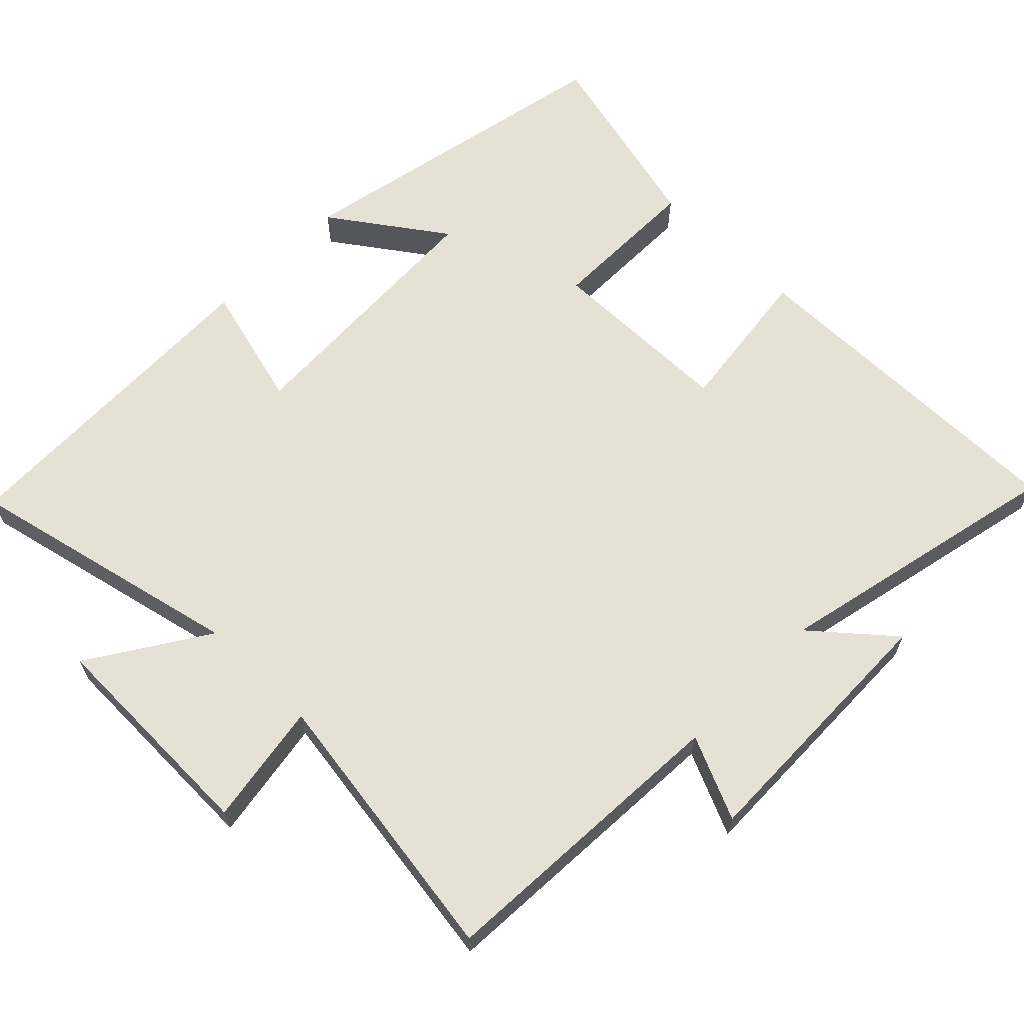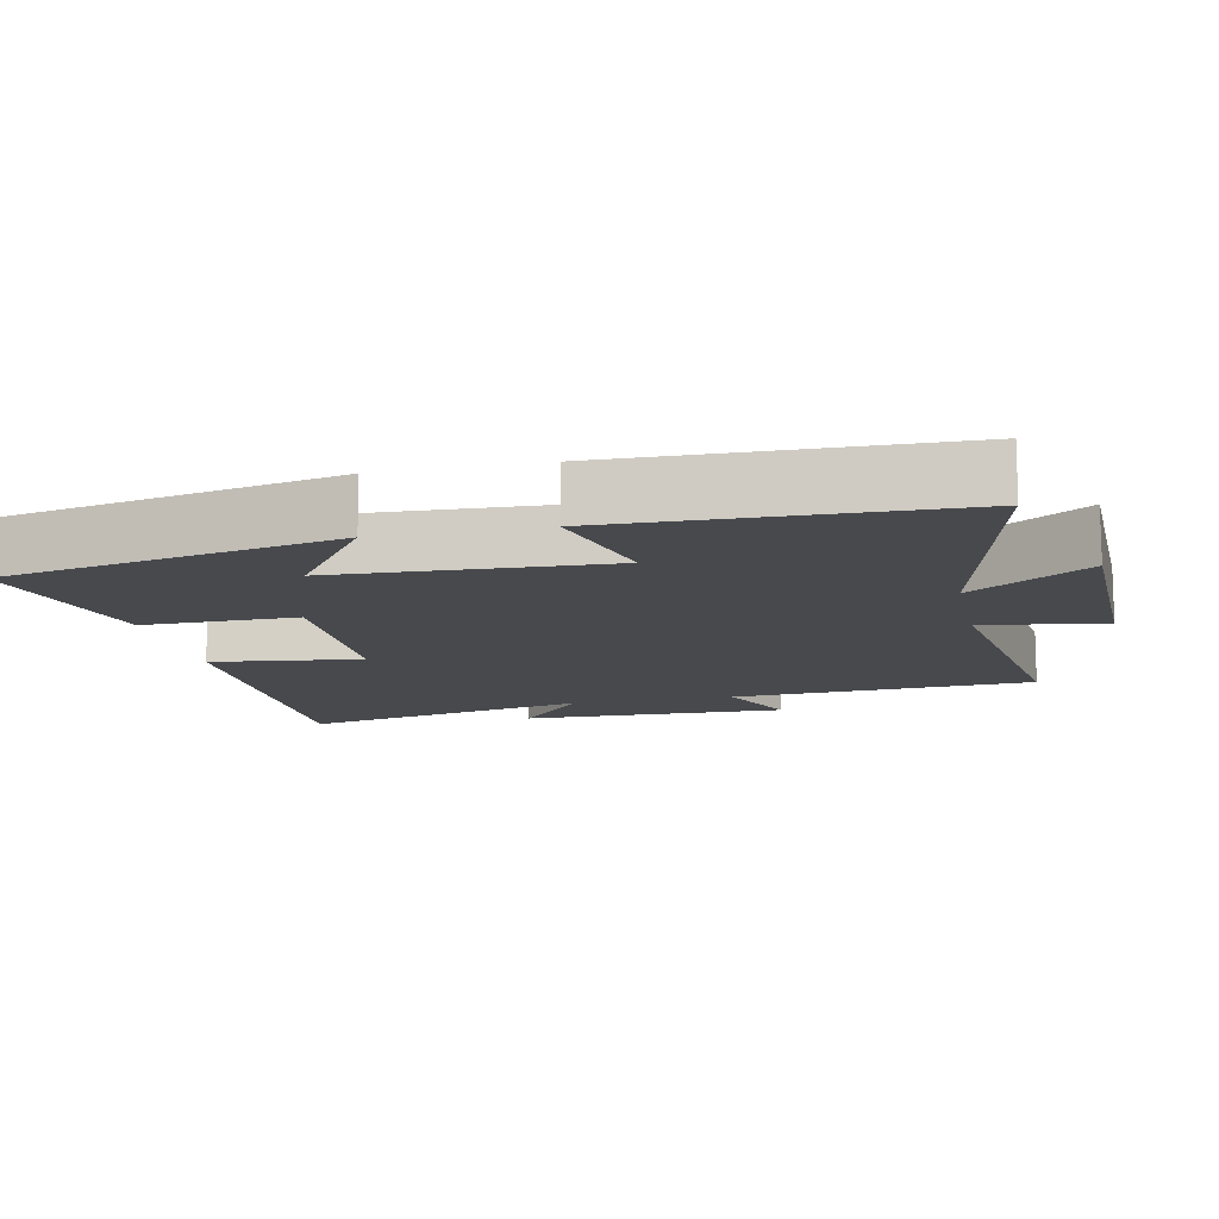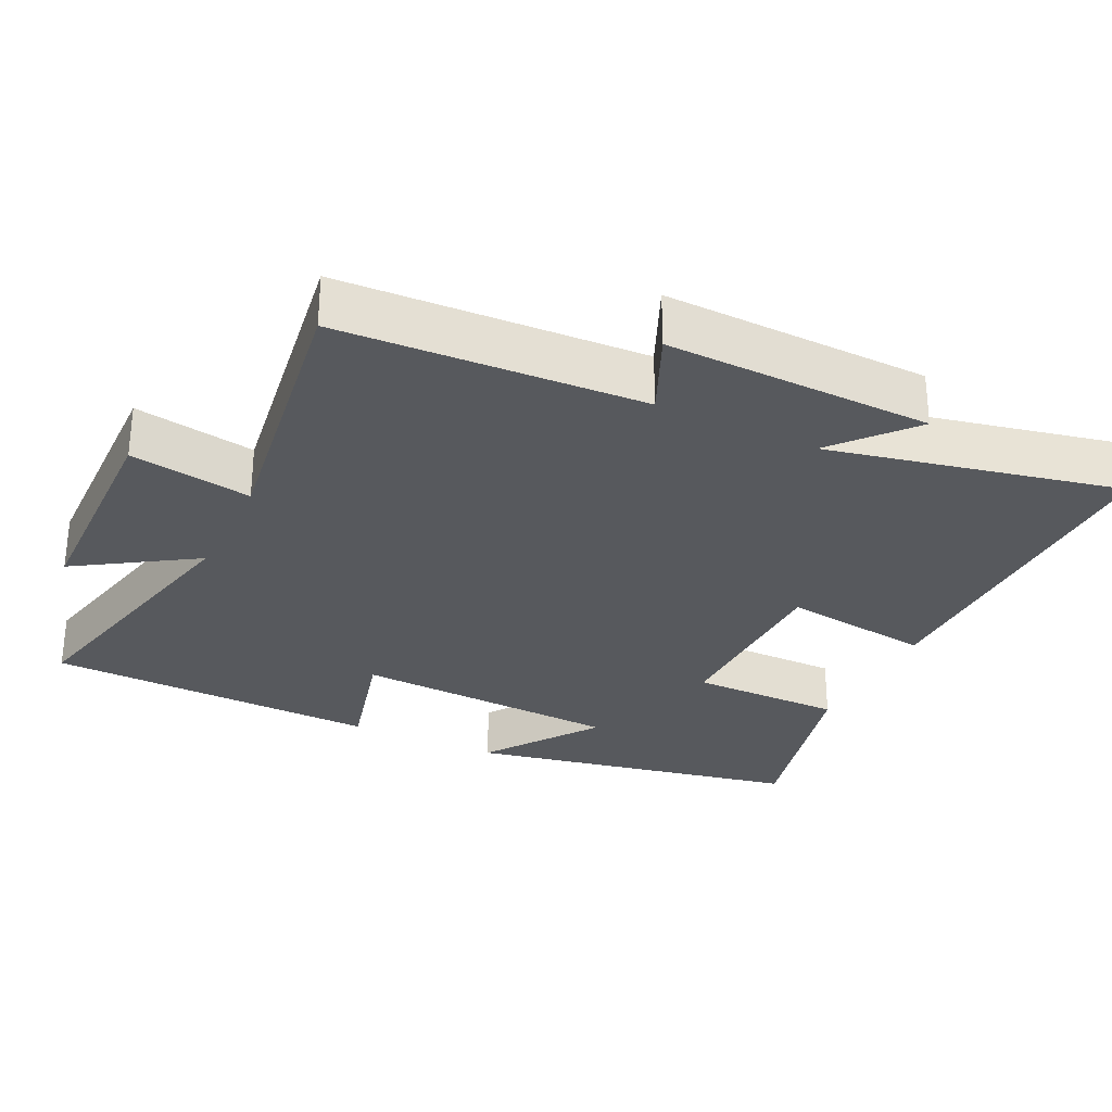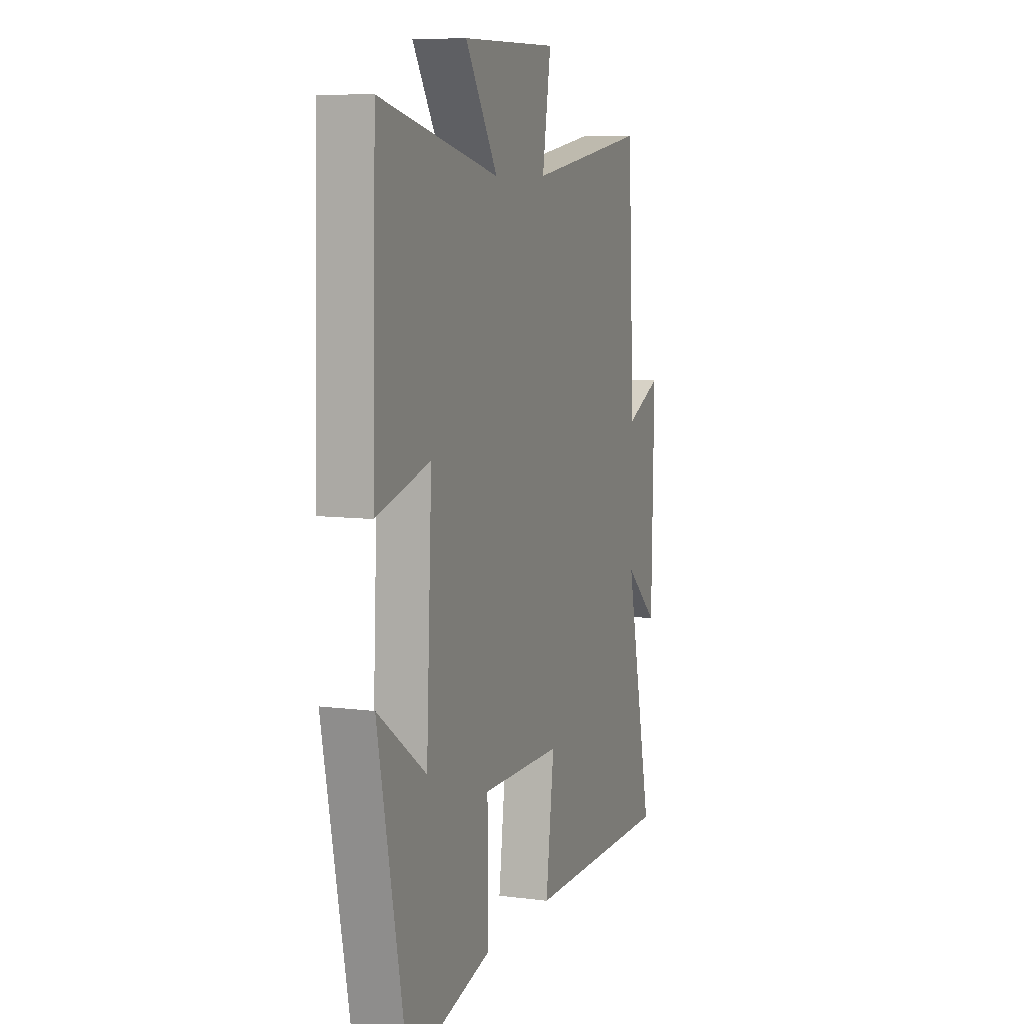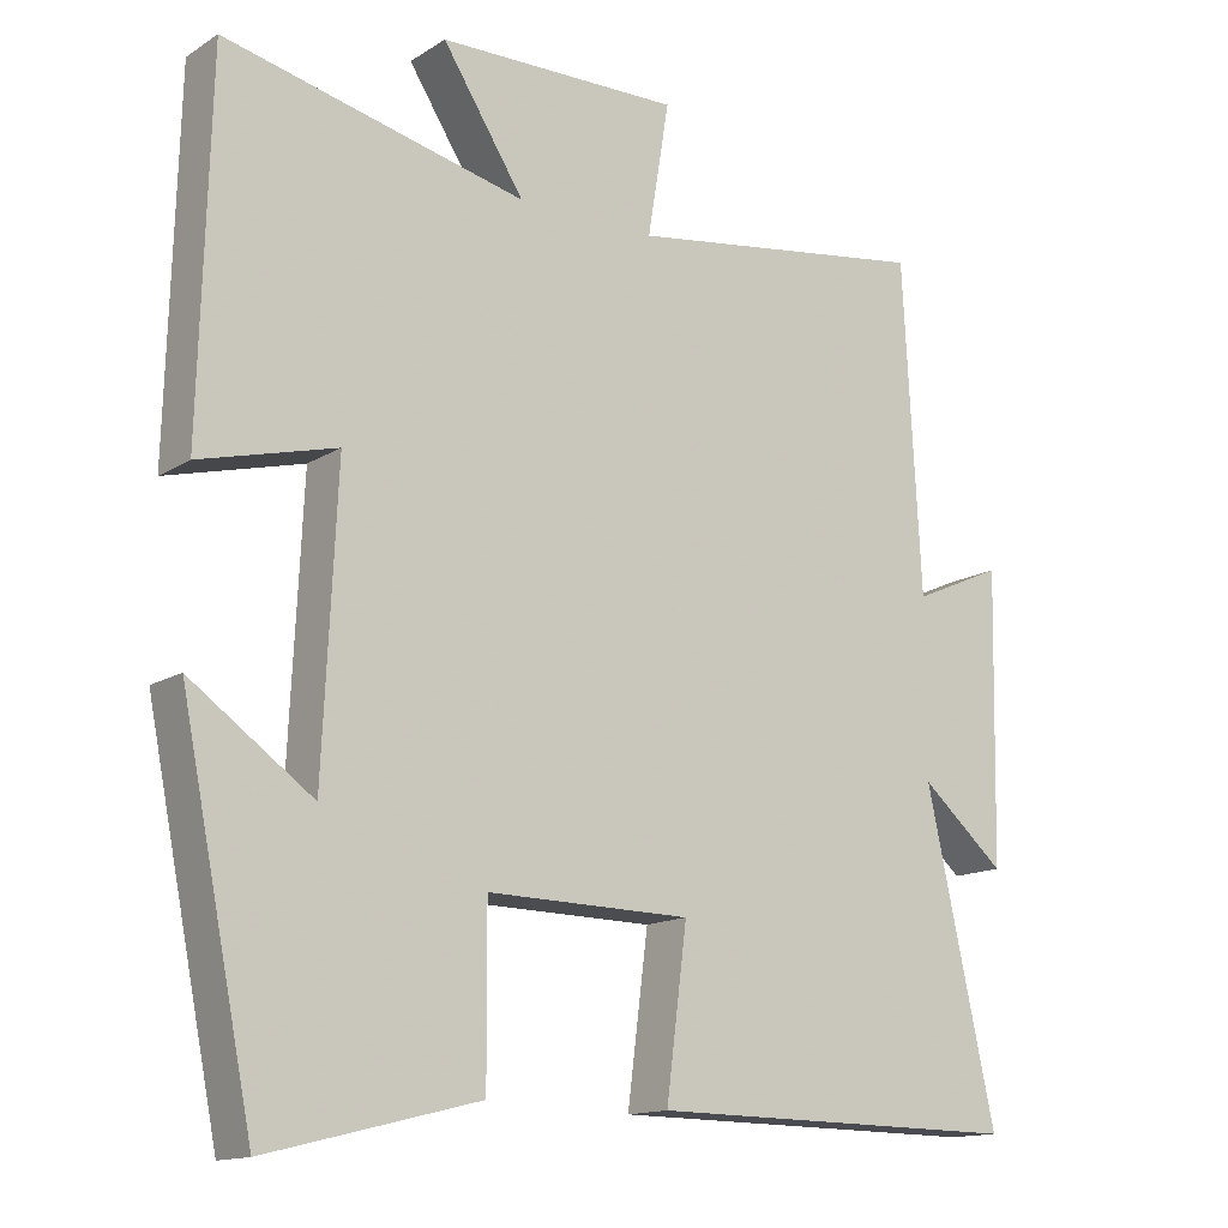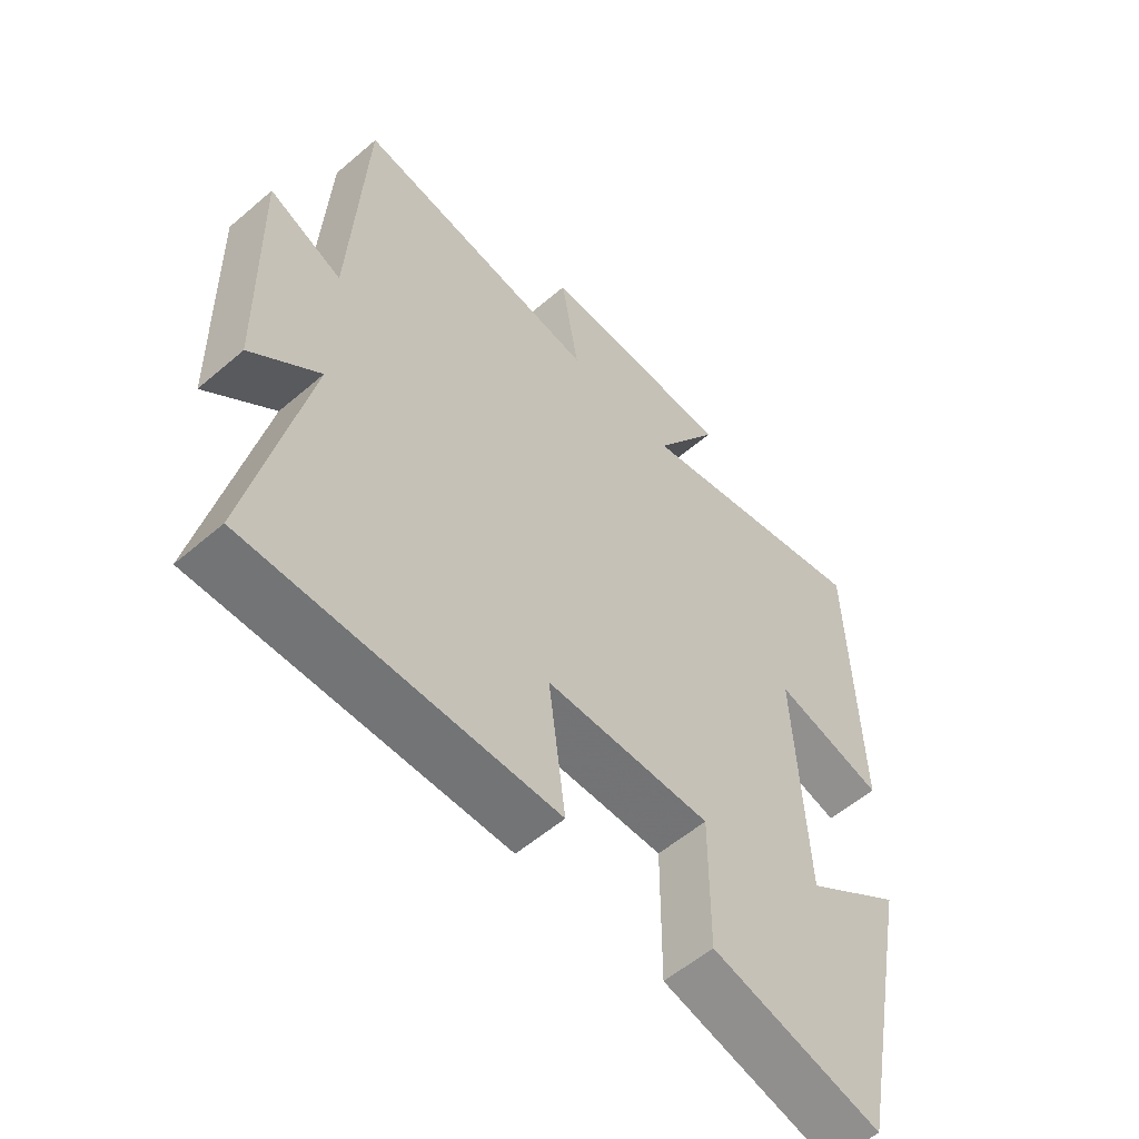
<metadata>
{"format":"obj","ext":"obj","renderer":"f3d","projection":"perspective","resolution":1024,"background":"white","views":[{"elev":64.2,"azim":44.6,"up":"+Y"},{"elev":-12.4,"azim":-77.8,"up":"+Y"},{"elev":-29.5,"azim":64.1,"up":"+Y"},{"elev":8.1,"azim":-70.3,"up":"+Z"},{"elev":-14.2,"azim":-36.8,"up":"+Z"},{"elev":-56.6,"azim":131.8,"up":"+Z"}]}
</metadata>
<code>
v -0.487 0.07 0.59
v -0.097 0.07 0.5
v -0.203 0.07 0.665
v 0.111 0.07 0.671
v 0.083 0.07 0.5
v 0.477 0.07 0.558
v 0.5 0.07 0.133
v 0.617 0.07 0.185
v 0.609 0.07 -0.189
v 0.5 0.07 -0.095
v 0.59 0.07 -0.505
v 0.104 0.07 -0.5
v 0.131 0.07 -0.289
v -0.133 0.07 -0.285
v -0.132 0.07 -0.5
v -0.406 0.07 -0.568
v -0.5 0.07 -0.1
v -0.342 0.07 -0.212
v -0.324 0.07 0.166
v -0.5 0.07 0.12
v -0.487 0 0.59
v -0.097 0 0.5
v -0.203 0 0.665
v 0.111 0 0.671
v 0.083 0 0.5
v 0.477 0 0.558
v 0.5 0 0.133
v 0.617 0 0.185
v 0.609 0 -0.189
v 0.5 0 -0.095
v 0.59 0 -0.505
v 0.104 0 -0.5
v 0.131 0 -0.289
v -0.133 0 -0.285
v -0.132 0 -0.5
v -0.406 0 -0.568
v -0.5 0 -0.1
v -0.342 0 -0.212
v -0.324 0 0.166
v -0.5 0 0.12
f 19 20 1 2
f 18 19 2
f 15 16 17 18
f 14 15 18
f 13 14 18 2
f 10 11 12 13
f 10 13 2
f 7 8 9 10
f 5 6 7 10
f 5 10 2 3
f 3 4 5
f 22 21 40 39
f 22 39 38
f 38 37 36 35
f 38 35 34
f 22 38 34 33
f 33 32 31 30
f 22 33 30
f 30 29 28 27
f 30 27 26 25
f 23 22 30 25
f 25 24 23
f 1 21 22 2
f 2 22 23 3
f 3 23 24 4
f 4 24 25 5
f 5 25 26 6
f 6 26 27 7
f 7 27 28 8
f 8 28 29 9
f 9 29 30 10
f 10 30 31 11
f 11 31 32 12
f 12 32 33 13
f 13 33 34 14
f 14 34 35 15
f 15 35 36 16
f 16 36 37 17
f 17 37 38 18
f 18 38 39 19
f 19 39 40 20
f 20 40 21 1

</code>
